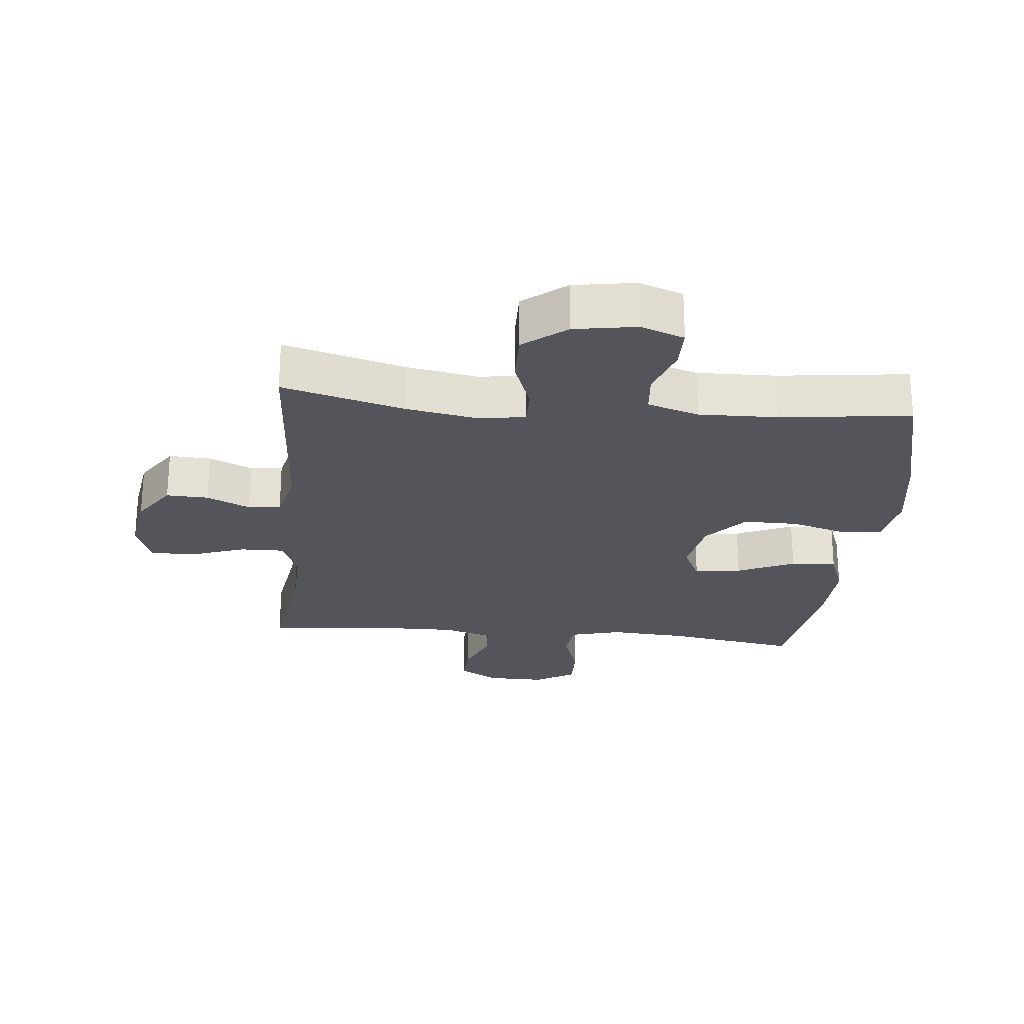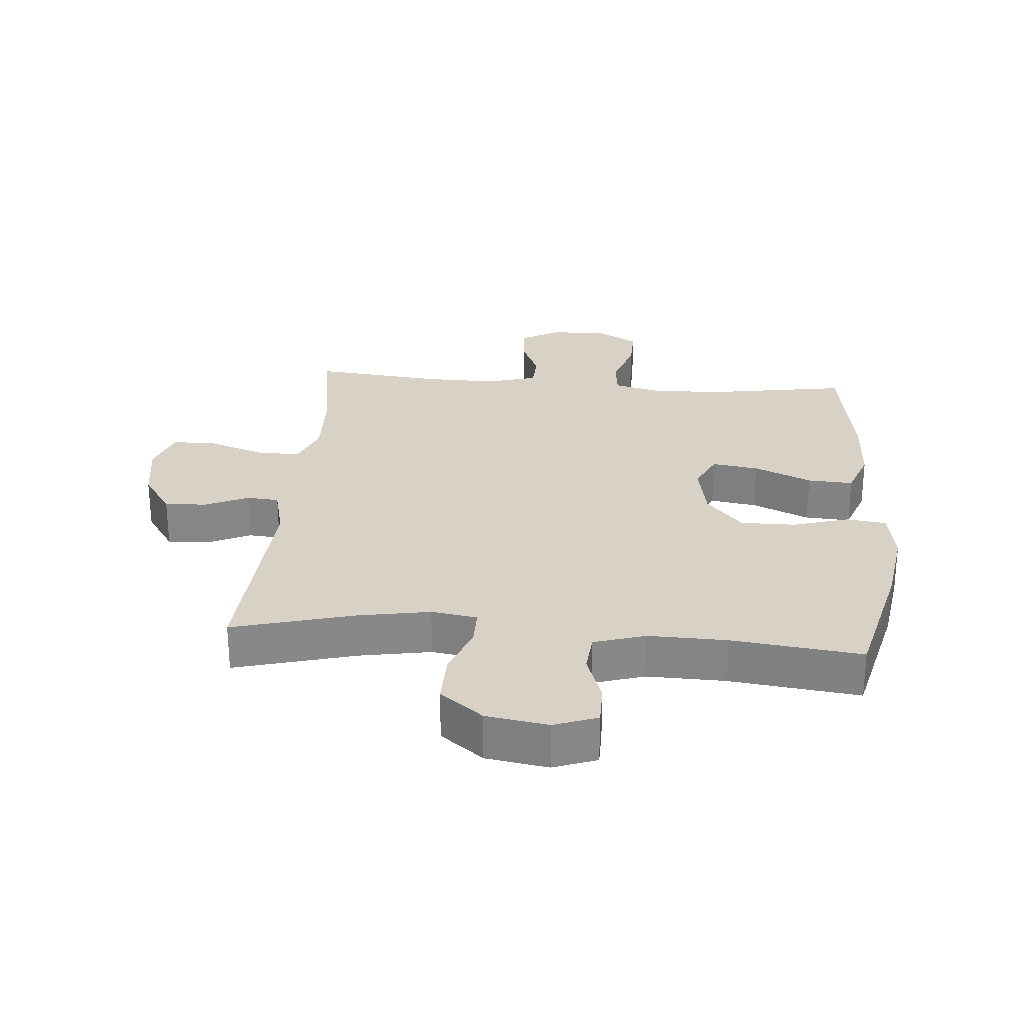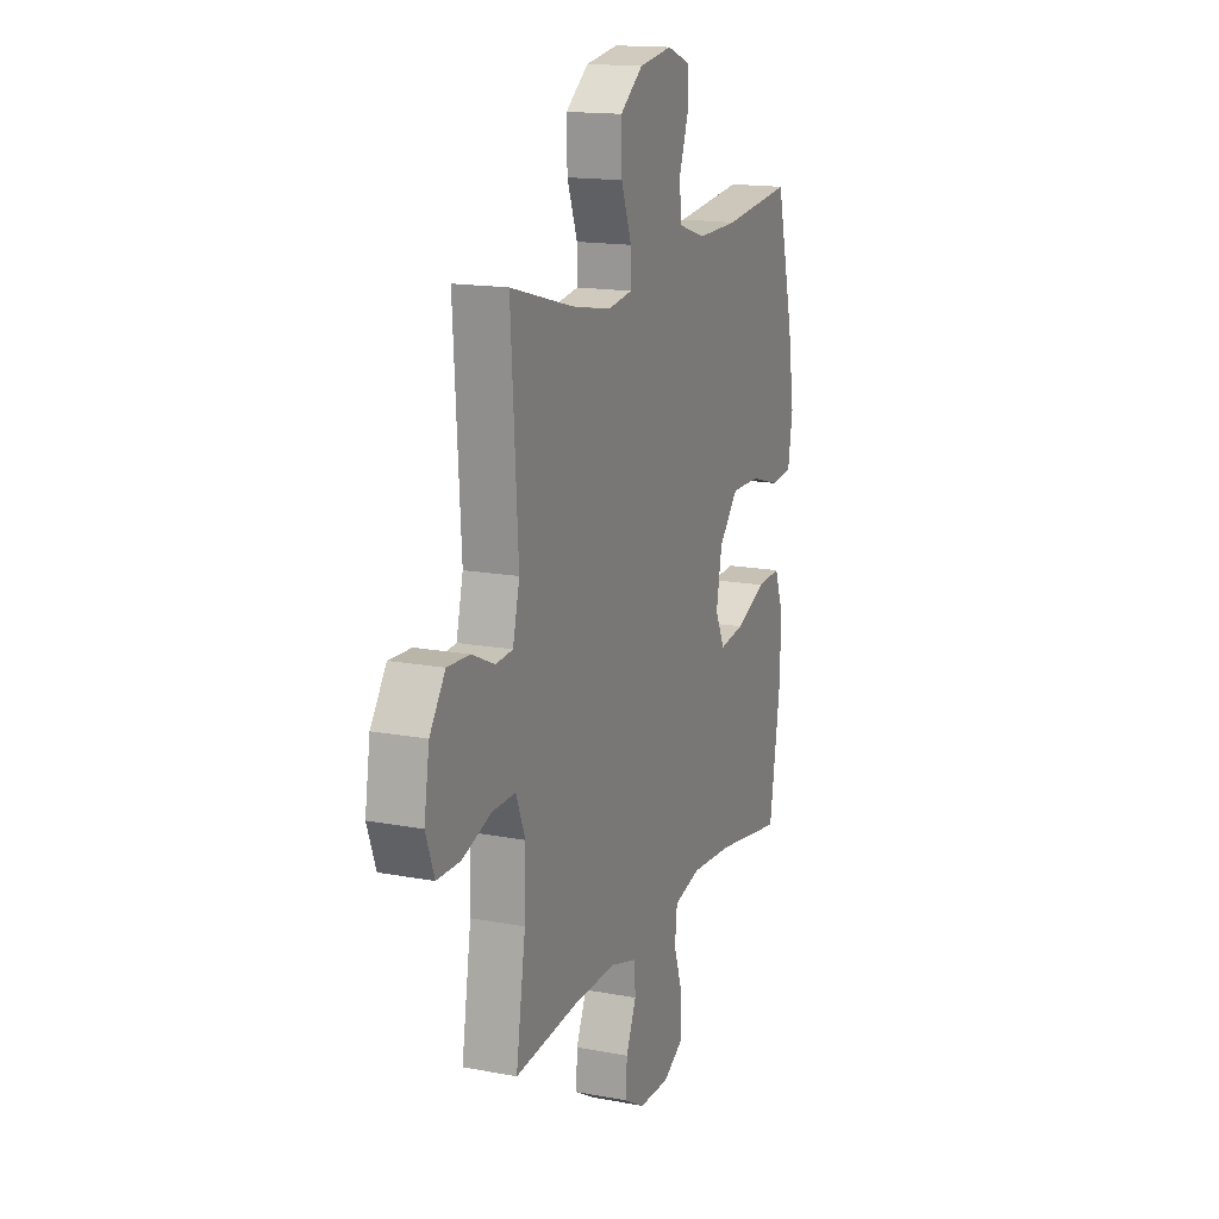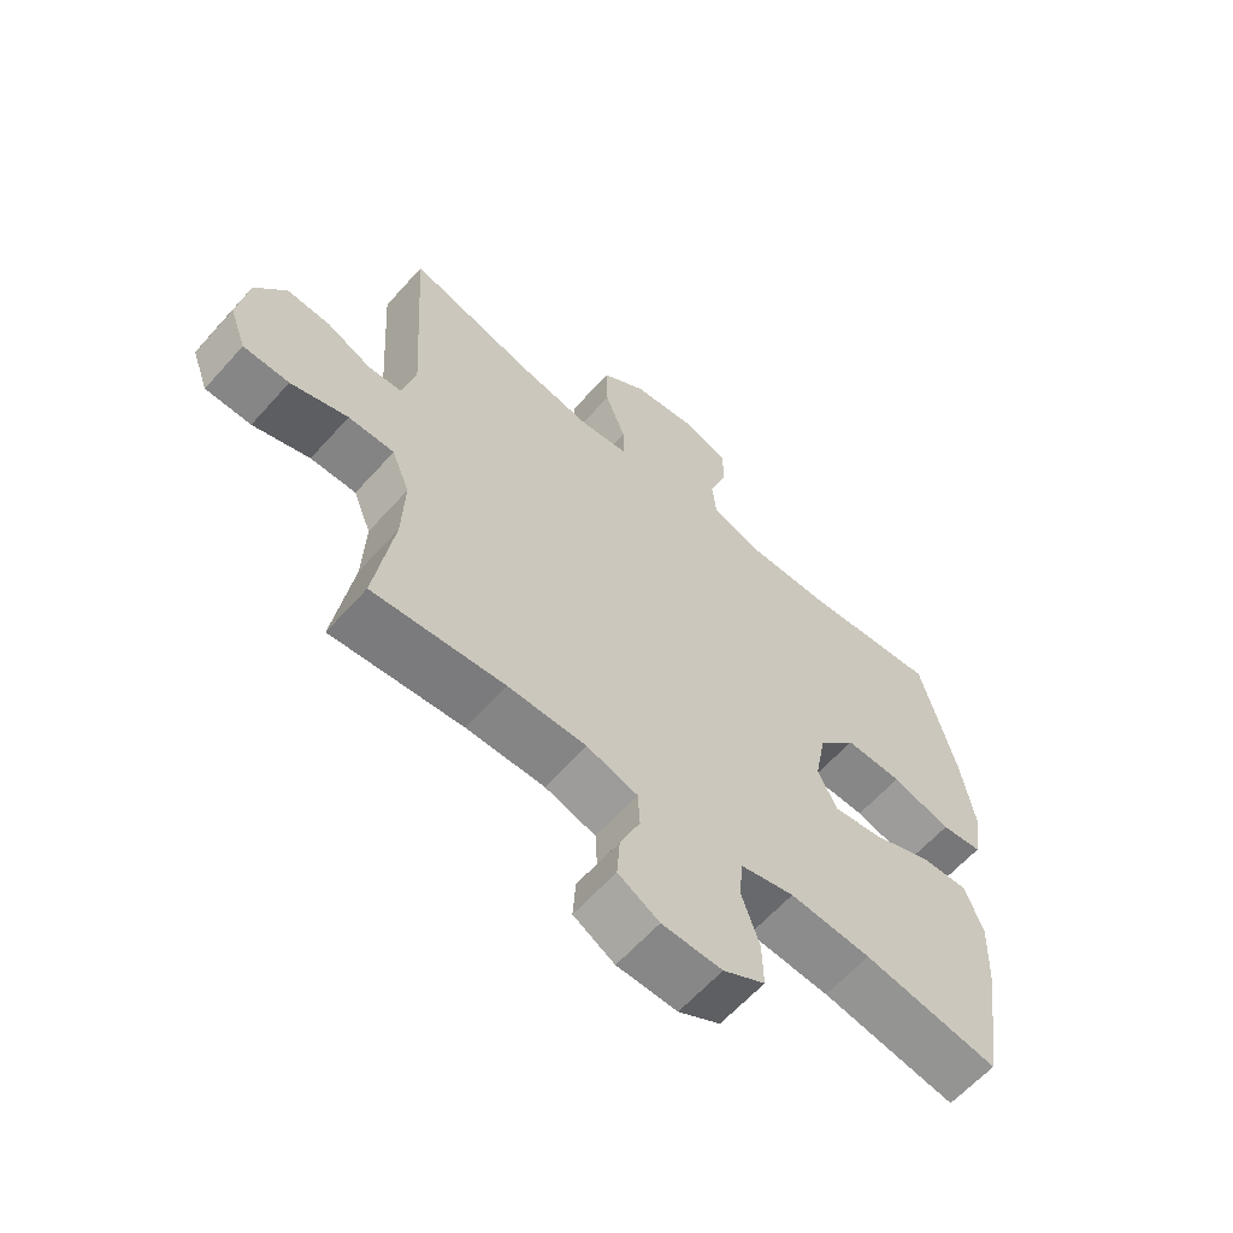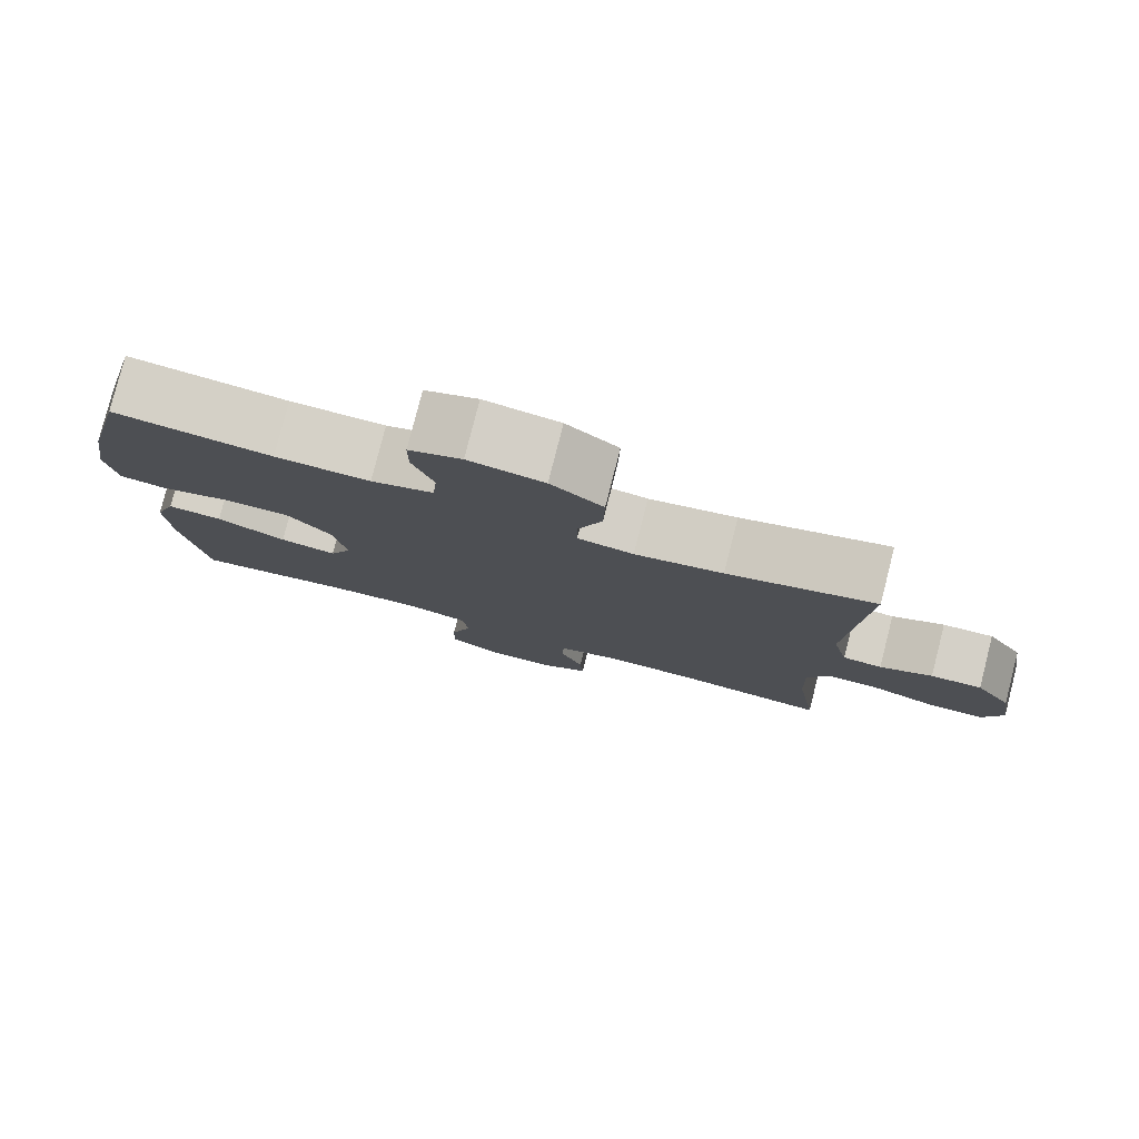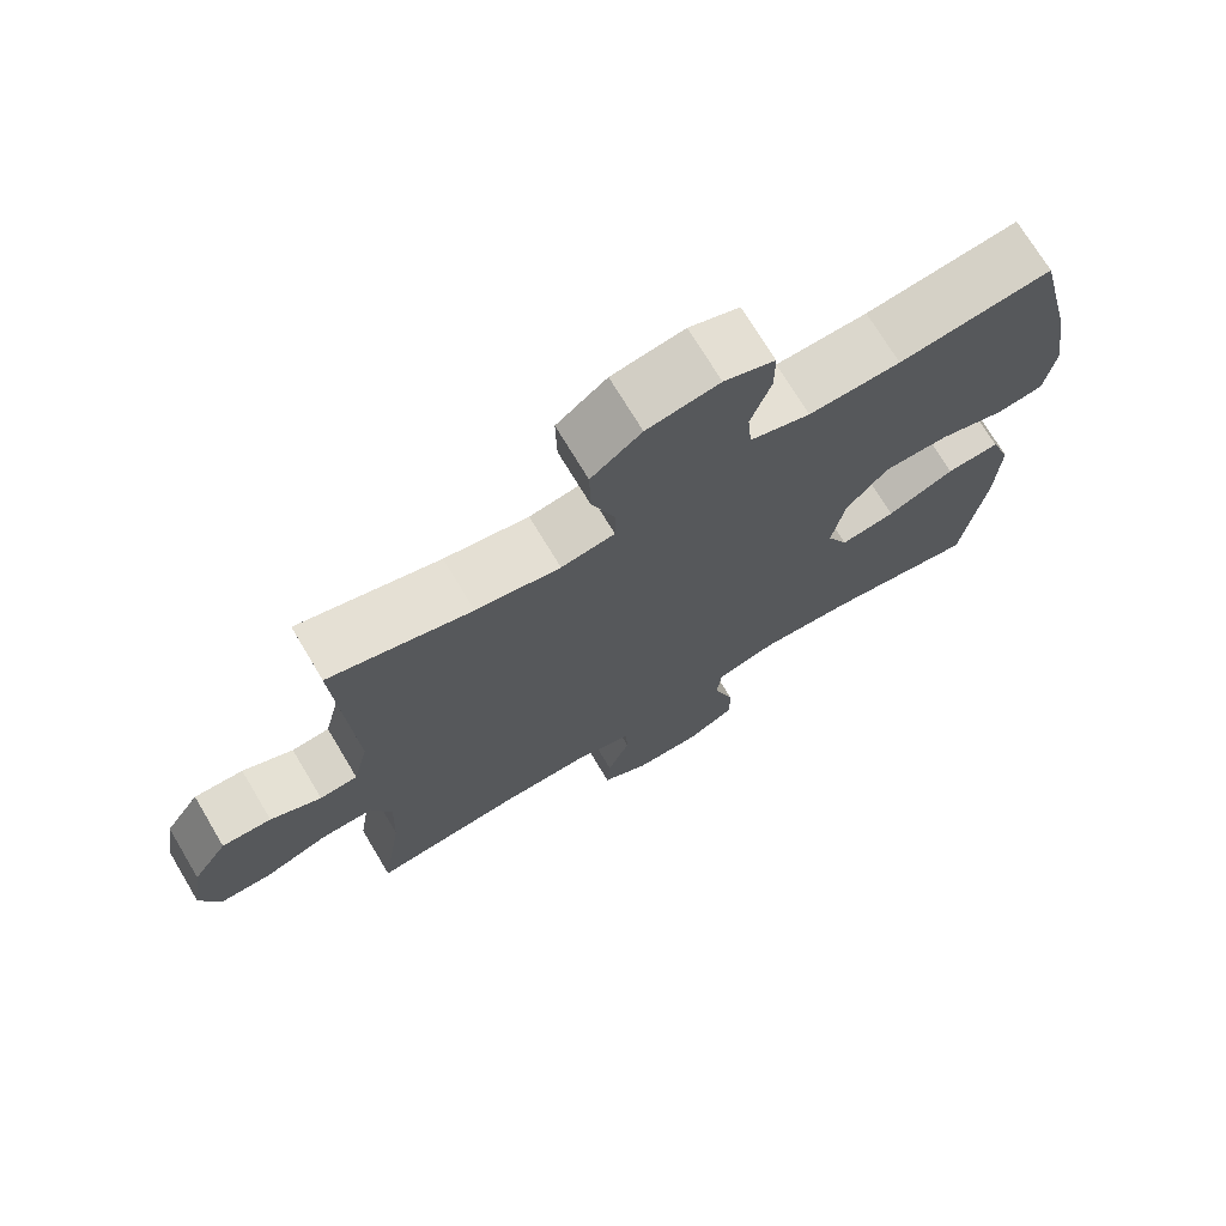
<metadata>
{"format":"obj","ext":"obj","renderer":"f3d","projection":"perspective","resolution":1024,"background":"white","views":[{"elev":-25.0,"azim":-5.5,"up":"+Y"},{"elev":27.6,"azim":4.7,"up":"+Y"},{"elev":15.6,"azim":-68.3,"up":"+Z"},{"elev":-62.1,"azim":-41.7,"up":"+Z"},{"elev":79.4,"azim":-165.7,"up":"+Z"},{"elev":72.1,"azim":-30.9,"up":"+Z"}]}
</metadata>
<code>
o path3396
v -0.269 0.0375 -0.4794
v -0.1454 0.0375 -0.4777
v -0.0654 0.0375 -0.5012
v -0.06239 0.0375 -0.5592
v -0.09383 0.0375 -0.6337
v -0.09813 0.0375 -0.6999
v -0.03374 0.0375 -0.7367
v 0.06064 0.0375 -0.7377
v 0.1263 0.0375 -0.7003
v 0.1244 0.0375 -0.6272
v 0.09629 0.0375 -0.5434
v 0.1031 0.0375 -0.4796
v 0.1871 0.0375 -0.4579
v 0.3143 0.0375 -0.4663
v 0.526 0.0375 -0.5006
v 0.5586 0.0375 -0.2902
v 0.564 0.0375 -0.166
v 0.5357 0.0375 -0.08875
v 0.4613 0.0375 -0.09327
v 0.3677 0.0375 -0.1341
v 0.2914 0.0375 -0.1456
v 0.2617 0.0375 -0.08346
v 0.2796 0.0375 0.01214
v 0.3387 0.0375 0.07989
v 0.4284 0.0375 0.07912
v 0.5215 0.0375 0.05185
v 0.5861 0.0375 0.06077
v 0.6004 0.0375 0.149
v 0.5802 0.0375 0.2813
v 0.526 0.0375 0.5011
v 0.3131 0.0375 0.4756
v 0.1854 0.0375 0.4727
v 0.1014 0.0375 0.4989
v 0.09539 0.0375 0.5645
v 0.1237 0.0375 0.6463
v 0.1235 0.0375 0.7129
v 0.05248 0.0375 0.7388
v -0.04875 0.0375 0.7224
v -0.1189 0.0375 0.6681
v -0.1172 0.0375 0.5846
v -0.08524 0.0375 0.4978
v -0.08506 0.0375 0.438
v -0.1599 0.0375 0.4263
v -0.2776 0.0375 0.4473
v -0.4759 0.0375 0.5011
v -0.4541 0.0375 0.147
v -0.475 0.0375 0.06068
v -0.5276 0.0375 0.05631
v -0.5981 0.0375 0.08842
v -0.6666 0.0375 0.09119
v -0.715 0.0375 0.02025
v -0.7312 0.0375 -0.08304
v -0.7047 0.0375 -0.1559
v -0.6327 0.0375 -0.1563
v -0.5428 0.0375 -0.125
v -0.4707 0.0375 -0.1237
v -0.4424 0.0375 -0.1953
v -0.4464 0.0375 -0.3089
v -0.4759 0.0375 -0.5006
v -0.269 -0.0375 -0.4794
v -0.1454 -0.0375 -0.4777
v -0.0654 -0.0375 -0.5012
v -0.06239 -0.0375 -0.5592
v -0.09383 -0.0375 -0.6337
v -0.09813 -0.0375 -0.6999
v -0.03374 -0.0375 -0.7367
v 0.06064 -0.0375 -0.7377
v 0.1263 -0.0375 -0.7003
v 0.1244 -0.0375 -0.6272
v 0.09629 -0.0375 -0.5434
v 0.1031 -0.0375 -0.4796
v 0.1871 -0.0375 -0.4579
v 0.3143 -0.0375 -0.4663
v 0.526 -0.0375 -0.5006
v 0.5586 -0.0375 -0.2902
v 0.564 -0.0375 -0.166
v 0.5357 -0.0375 -0.08875
v 0.4613 -0.0375 -0.09327
v 0.3677 -0.0375 -0.1341
v 0.2914 -0.0375 -0.1456
v 0.2617 -0.0375 -0.08346
v 0.2796 -0.0375 0.01214
v 0.3387 -0.0375 0.07989
v 0.4284 -0.0375 0.07912
v 0.5215 -0.0375 0.05185
v 0.5861 -0.0375 0.06077
v 0.6004 -0.0375 0.149
v 0.5802 -0.0375 0.2813
v 0.526 -0.0375 0.5011
v 0.3131 -0.0375 0.4756
v 0.1854 -0.0375 0.4727
v 0.1014 -0.0375 0.4989
v 0.09539 -0.0375 0.5645
v 0.1237 -0.0375 0.6463
v 0.1235 -0.0375 0.7129
v 0.05248 -0.0375 0.7388
v -0.04875 -0.0375 0.7224
v -0.1189 -0.0375 0.6681
v -0.1172 -0.0375 0.5846
v -0.08524 -0.0375 0.4978
v -0.08506 -0.0375 0.438
v -0.1599 -0.0375 0.4263
v -0.2776 -0.0375 0.4473
v -0.4759 -0.0375 0.5011
v -0.4541 -0.0375 0.147
v -0.475 -0.0375 0.06068
v -0.5276 -0.0375 0.05631
v -0.5981 -0.0375 0.08842
v -0.6666 -0.0375 0.09119
v -0.715 -0.0375 0.02025
v -0.7312 -0.0375 -0.08304
v -0.7047 -0.0375 -0.1559
v -0.6327 -0.0375 -0.1563
v -0.5428 -0.0375 -0.125
v -0.4707 -0.0375 -0.1237
v -0.4424 -0.0375 -0.1953
v -0.4464 -0.0375 -0.3089
v -0.4759 -0.0375 -0.5006
v -0.03374 0.0375 -0.7367
v 0.06064 0.0375 -0.7377
v 0.1263 0.0375 -0.7003
v 0.1263 0.0375 -0.7003
v -0.09813 0.0375 -0.6999
v -0.09813 0.0375 -0.6999
v 0.1244 0.0375 -0.6272
v -0.09383 0.0375 -0.6337
v -0.06239 0.0375 -0.5592
v 0.09629 0.0375 -0.5434
v -0.0654 0.0375 -0.5012
v -0.0654 0.0375 -0.5012
v 0.1031 0.0375 -0.4796
v 0.1031 0.0375 -0.4796
v -0.1454 0.0375 -0.4777
v -0.4759 0.0375 -0.5006
v -0.4759 0.0375 -0.5006
v -0.269 0.0375 -0.4794
v 0.3143 0.0375 -0.4663
v 0.526 0.0375 -0.5006
v 0.526 0.0375 -0.5006
v 0.1871 0.0375 -0.4579
v -0.4464 0.0375 -0.3089
v 0.5586 0.0375 -0.2902
v -0.4424 0.0375 -0.1953
v 0.564 0.0375 -0.166
v -0.4707 0.0375 -0.1237
v -0.4707 0.0375 -0.1237
v 0.3677 0.0375 -0.1341
v 0.2914 0.0375 -0.1456
v 0.2914 0.0375 -0.1456
v 0.5357 0.0375 -0.08875
v 0.5357 0.0375 -0.08875
v -0.7047 0.0375 -0.1559
v -0.7047 0.0375 -0.1559
v -0.6327 0.0375 -0.1563
v -0.5428 0.0375 -0.125
v -0.7312 0.0375 -0.08304
v 0.2617 0.0375 -0.08346
v 0.4613 0.0375 -0.09327
v 0.2796 0.0375 0.01214
v -0.715 0.0375 0.02025
v 0.3387 0.0375 0.07989
v -0.6666 0.0375 0.09119
v 0.4284 0.0375 0.07912
v 0.5215 0.0375 0.05185
v 0.5861 0.0375 0.06077
v 0.5861 0.0375 0.06077
v -0.5981 0.0375 0.08842
v -0.5276 0.0375 0.05631
v -0.475 0.0375 0.06068
v -0.475 0.0375 0.06068
v -0.4541 0.0375 0.147
v 0.6004 0.0375 0.149
v 0.5802 0.0375 0.2813
v -0.4759 0.0375 0.5011
v -0.4759 0.0375 0.5011
v -0.1599 0.0375 0.4263
v -0.2776 0.0375 0.4473
v -0.08506 0.0375 0.438
v -0.08506 0.0375 0.438
v -0.08524 0.0375 0.4978
v 0.1854 0.0375 0.4727
v 0.1014 0.0375 0.4989
v 0.1014 0.0375 0.4989
v 0.3131 0.0375 0.4756
v 0.526 0.0375 0.5011
v 0.526 0.0375 0.5011
v -0.1172 0.0375 0.5846
v 0.09539 0.0375 0.5645
v 0.1237 0.0375 0.6463
v -0.1189 0.0375 0.6681
v 0.1235 0.0375 0.7129
v 0.1235 0.0375 0.7129
v -0.04875 0.0375 0.7224
v 0.05248 0.0375 0.7388
v -0.03374 -0.0375 -0.7367
v 0.06064 -0.0375 -0.7377
v 0.1263 -0.0375 -0.7003
v 0.1263 -0.0375 -0.7003
v -0.09813 -0.0375 -0.6999
v -0.09813 -0.0375 -0.6999
v 0.1244 -0.0375 -0.6272
v -0.09383 -0.0375 -0.6337
v -0.06239 -0.0375 -0.5592
v 0.09629 -0.0375 -0.5434
v -0.0654 -0.0375 -0.5012
v -0.0654 -0.0375 -0.5012
v 0.1031 -0.0375 -0.4796
v 0.1031 -0.0375 -0.4796
v -0.1454 -0.0375 -0.4777
v -0.4759 -0.0375 -0.5006
v -0.4759 -0.0375 -0.5006
v -0.269 -0.0375 -0.4794
v 0.3143 -0.0375 -0.4663
v 0.526 -0.0375 -0.5006
v 0.526 -0.0375 -0.5006
v 0.1871 -0.0375 -0.4579
v -0.4464 -0.0375 -0.3089
v 0.5586 -0.0375 -0.2902
v -0.4424 -0.0375 -0.1953
v 0.564 -0.0375 -0.166
v -0.4707 -0.0375 -0.1237
v -0.4707 -0.0375 -0.1237
v 0.3677 -0.0375 -0.1341
v 0.2914 -0.0375 -0.1456
v 0.2914 -0.0375 -0.1456
v 0.5357 -0.0375 -0.08875
v 0.5357 -0.0375 -0.08875
v -0.7047 -0.0375 -0.1559
v -0.7047 -0.0375 -0.1559
v -0.6327 -0.0375 -0.1563
v -0.5428 -0.0375 -0.125
v -0.7312 -0.0375 -0.08304
v 0.2617 -0.0375 -0.08346
v 0.4613 -0.0375 -0.09327
v 0.2796 -0.0375 0.01214
v -0.715 -0.0375 0.02025
v 0.3387 -0.0375 0.07989
v -0.6666 -0.0375 0.09119
v 0.4284 -0.0375 0.07912
v 0.5215 -0.0375 0.05185
v 0.5861 -0.0375 0.06077
v 0.5861 -0.0375 0.06077
v -0.5981 -0.0375 0.08842
v -0.5276 -0.0375 0.05631
v -0.475 -0.0375 0.06068
v -0.475 -0.0375 0.06068
v -0.4541 -0.0375 0.147
v 0.6004 -0.0375 0.149
v 0.5802 -0.0375 0.2813
v -0.4759 -0.0375 0.5011
v -0.4759 -0.0375 0.5011
v -0.1599 -0.0375 0.4263
v -0.2776 -0.0375 0.4473
v -0.08506 -0.0375 0.438
v -0.08506 -0.0375 0.438
v -0.08524 -0.0375 0.4978
v 0.1854 -0.0375 0.4727
v 0.1014 -0.0375 0.4989
v 0.1014 -0.0375 0.4989
v 0.3131 -0.0375 0.4756
v 0.526 -0.0375 0.5011
v 0.526 -0.0375 0.5011
v -0.1172 -0.0375 0.5846
v 0.09539 -0.0375 0.5645
v 0.1237 -0.0375 0.6463
v -0.1189 -0.0375 0.6681
v 0.1235 -0.0375 0.7129
v 0.1235 -0.0375 0.7129
v -0.04875 -0.0375 0.7224
v 0.05248 -0.0375 0.7388
f 248 240 241
f 203 204 205
f 207 224 233
f 234 220 226
f 221 245 244
f 236 243 238
f 269 264 265
f 212 217 210
f 209 219 212
f 199 195 202
f 260 249 261
f 247 235 252
f 257 235 237
f 257 254 235
f 233 235 247
f 207 233 205
f 236 231 244
f 195 196 202
f 231 236 230
f 205 233 209
f 204 203 201
f 258 264 256
f 269 265 270
f 239 240 248
f 224 213 223
f 220 223 218
f 247 253 250
f 230 232 228
f 245 233 247
f 249 237 239
f 202 201 203
f 209 233 219
f 207 205 204
f 233 245 219
f 247 252 253
f 270 265 267
f 257 237 260
f 219 245 221
f 202 196 201
f 213 224 216
f 218 223 213
f 244 243 236
f 218 213 214
f 254 257 258
f 249 239 248
f 260 237 249
f 223 220 234
f 254 258 256
f 263 264 269
f 230 236 232
f 212 219 217
f 263 269 266
f 216 224 207
f 221 244 231
f 252 235 254
f 197 201 196
f 256 264 263
f 7 8 67 66
f 8 122 198 67
f 124 7 66 200
f 9 10 69 68
f 5 6 65 64
f 4 5 64 63
f 10 11 70 69
f 130 4 63 206
f 11 132 208 70
f 2 3 62 61
f 135 1 60 211
f 14 139 215 73
f 12 13 72 71
f 1 2 61 60
f 13 14 73 72
f 58 59 118 117
f 15 16 75 74
f 57 58 117 116
f 16 17 76 75
f 146 57 116 222
f 20 149 225 79
f 17 151 227 76
f 153 54 113 229
f 54 55 114 113
f 52 53 112 111
f 21 22 81 80
f 19 20 79 78
f 18 19 78 77
f 55 56 115 114
f 22 23 82 81
f 51 52 111 110
f 23 24 83 82
f 50 51 110 109
f 25 26 85 84
f 26 166 242 85
f 49 50 109 108
f 48 49 108 107
f 170 48 107 246
f 46 47 106 105
f 27 28 87 86
f 24 25 84 83
f 28 29 88 87
f 175 46 105 251
f 43 44 103 102
f 179 43 102 255
f 41 42 101 100
f 32 183 259 91
f 31 32 91 90
f 186 31 90 262
f 29 30 89 88
f 44 45 104 103
f 40 41 100 99
f 33 34 93 92
f 34 35 94 93
f 39 40 99 98
f 35 192 268 94
f 38 39 98 97
f 37 38 97 96
f 36 37 96 95
f 172 165 164
f 127 129 128
f 131 157 148
f 158 150 144
f 145 168 169
f 160 162 167
f 193 189 188
f 136 134 141
f 133 136 143
f 123 126 119
f 184 185 173
f 171 176 159
f 181 161 159
f 181 159 178
f 157 171 159
f 131 129 157
f 160 168 155
f 119 126 120
f 155 154 160
f 129 133 157
f 128 125 127
f 182 180 188
f 193 194 189
f 163 172 164
f 148 147 137
f 144 142 147
f 171 174 177
f 154 152 156
f 169 171 157
f 173 163 161
f 126 127 125
f 133 143 157
f 131 128 129
f 157 143 169
f 171 177 176
f 194 191 189
f 181 184 161
f 143 145 169
f 126 125 120
f 137 140 148
f 142 137 147
f 168 160 167
f 142 138 137
f 178 182 181
f 173 172 163
f 184 173 161
f 147 158 144
f 178 180 182
f 187 193 188
f 154 156 160
f 136 141 143
f 187 190 193
f 140 131 148
f 145 155 168
f 176 178 159
f 121 120 125
f 180 187 188

</code>
